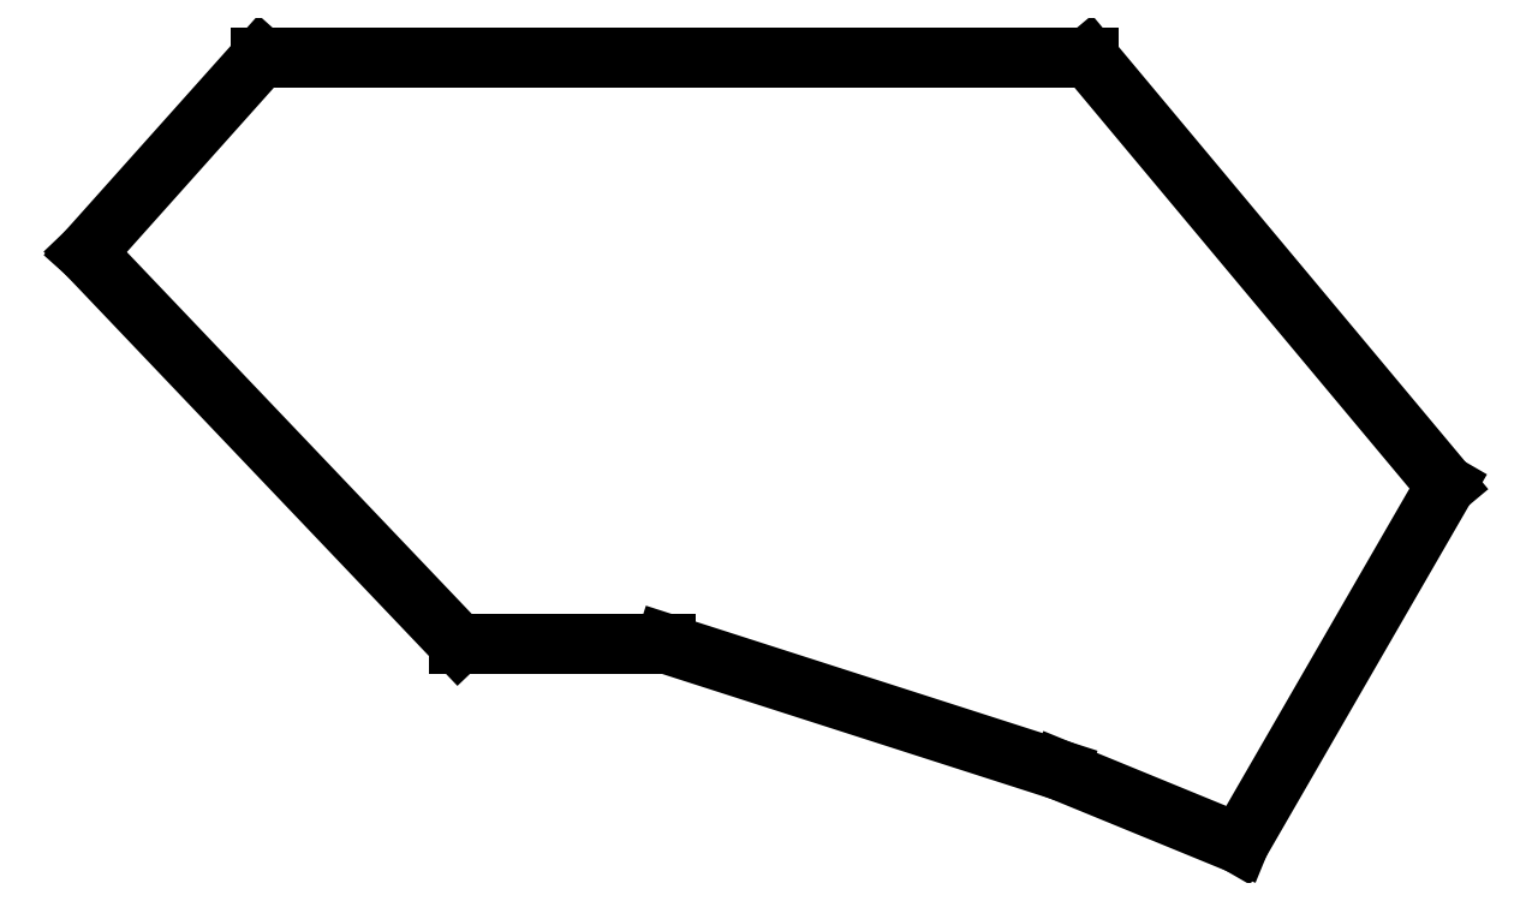
<metadata>
{"format":"dxf","ext":"dxf","renderer":"ezdxf+matplotlib","layout":"modelspace","background":"white","min_lineweight":24,"dpi":150}
</metadata>
<code>
0
SECTION
2
ENTITIES
0
LINE
8
0
10
117
20
0
11
81
21
0
0
LINE
8
0
10
81
20
0
11
73.4
21
-8.5
0
LINE
8
0
10
73.4
20
-8.5
11
89.6
21
-25.5
0
LINE
8
0
10
89.6
20
-25.5
11
98.6
21
-25.5
0
LINE
8
0
10
98.6
20
-25.5
11
115.8
21
-31.01
0
LINE
8
0
10
115.8
20
-31.01
11
123.6
21
-34.21
0
LINE
8
0
10
123.6
20
-34.21
11
132.6
21
-18.62
0
LINE
8
0
10
132.6
20
-18.62
11
117
21
0
0
ENDSEC
0
EOF

</code>
